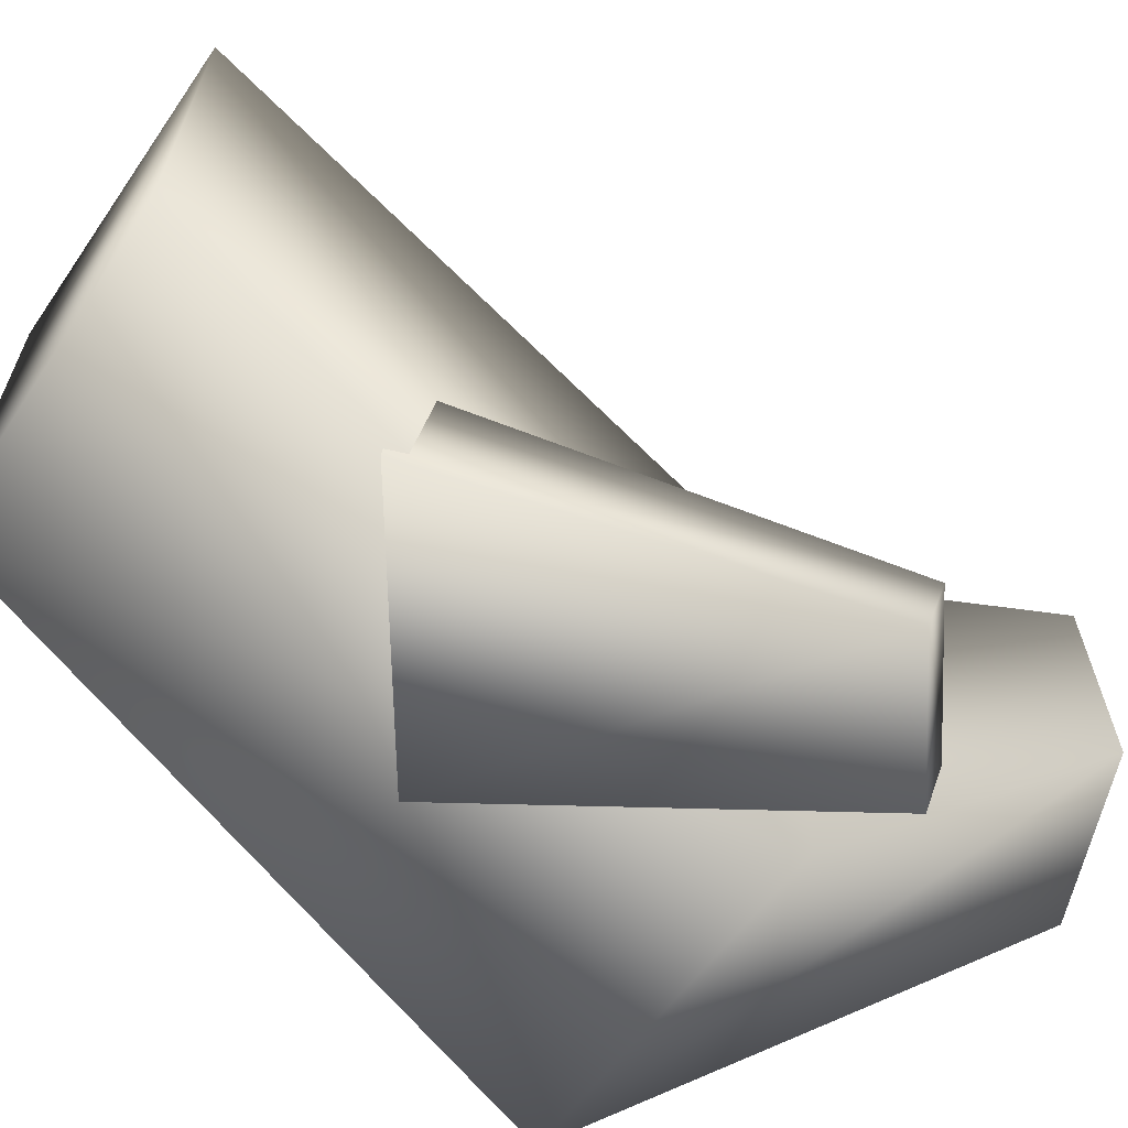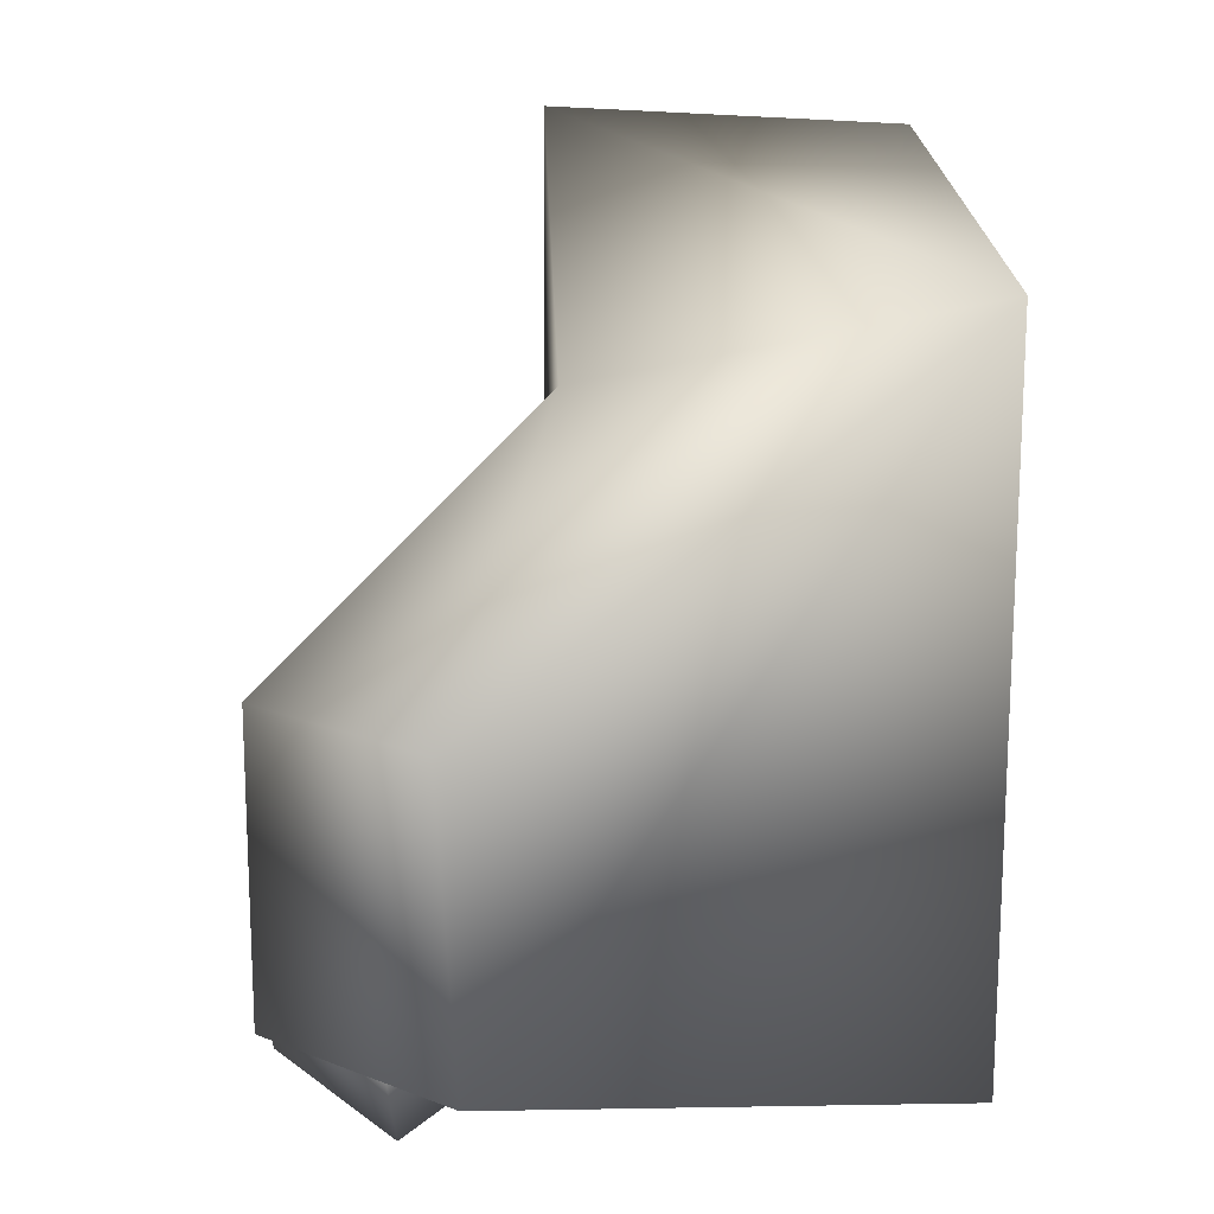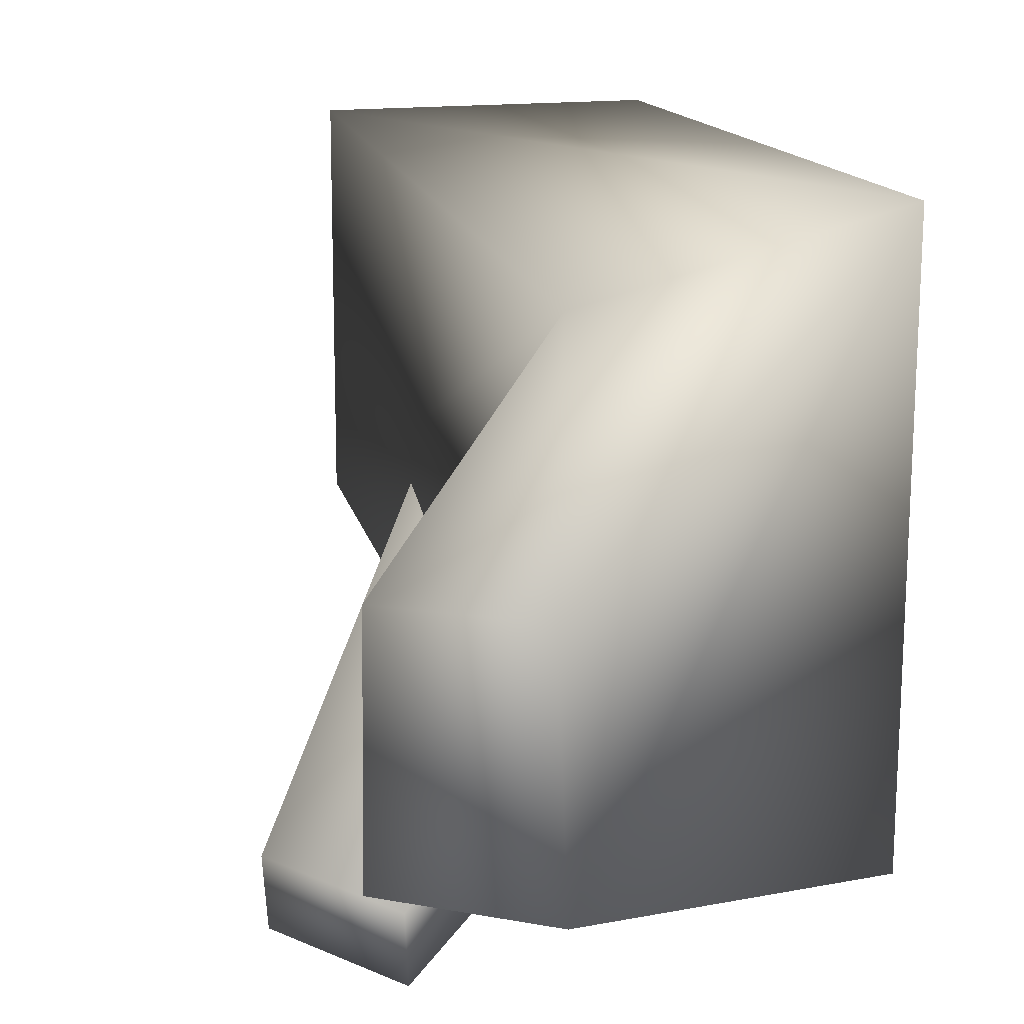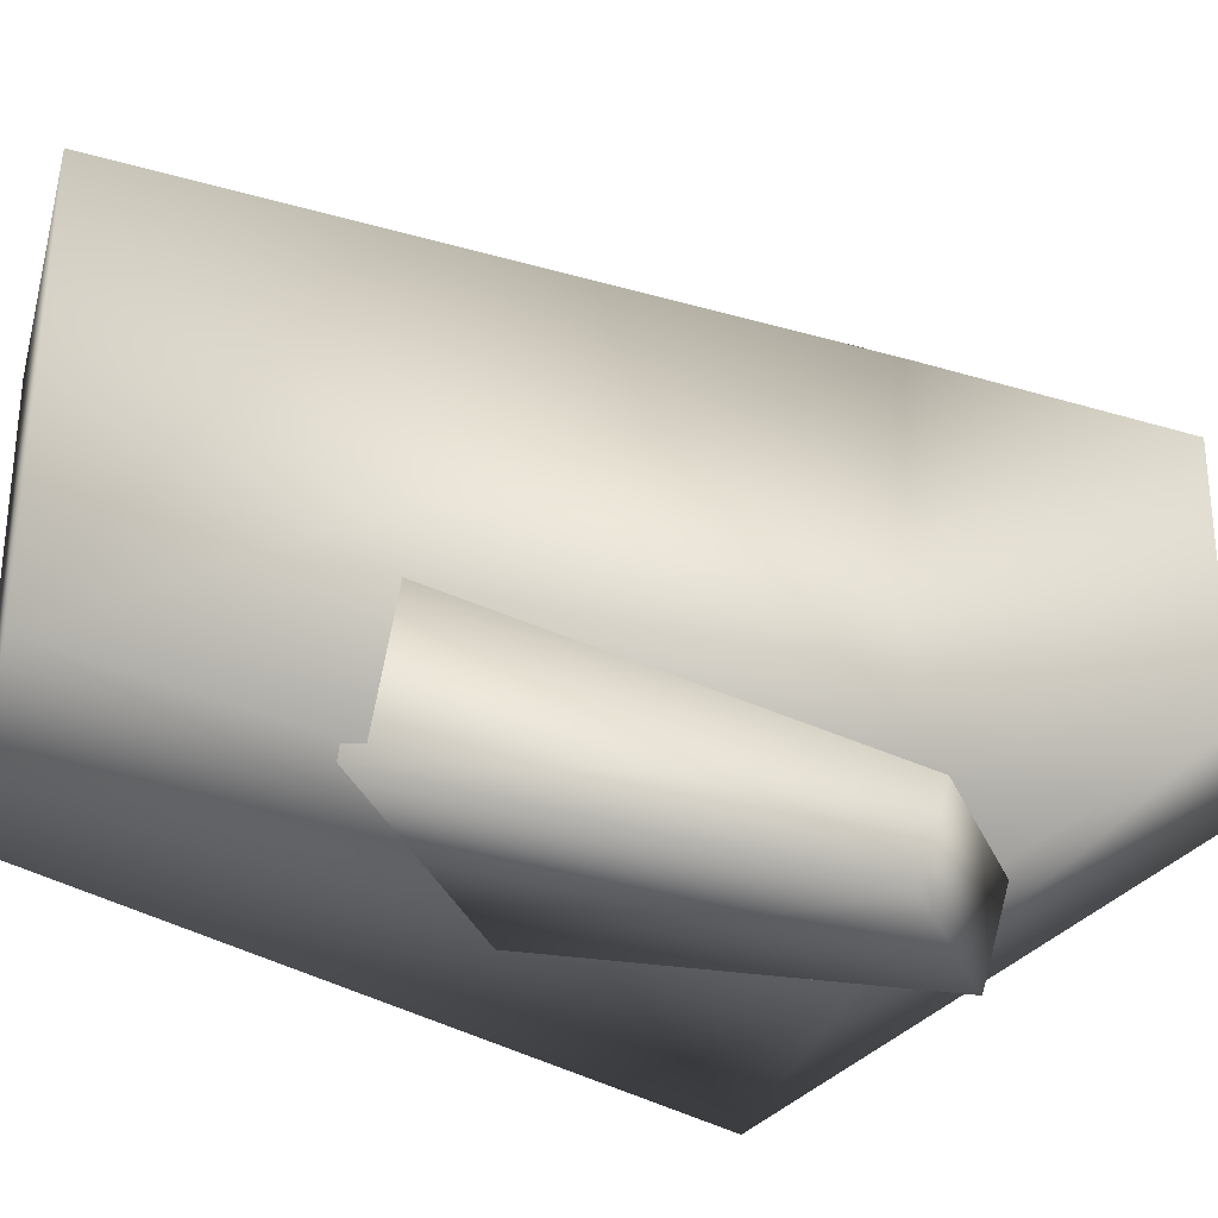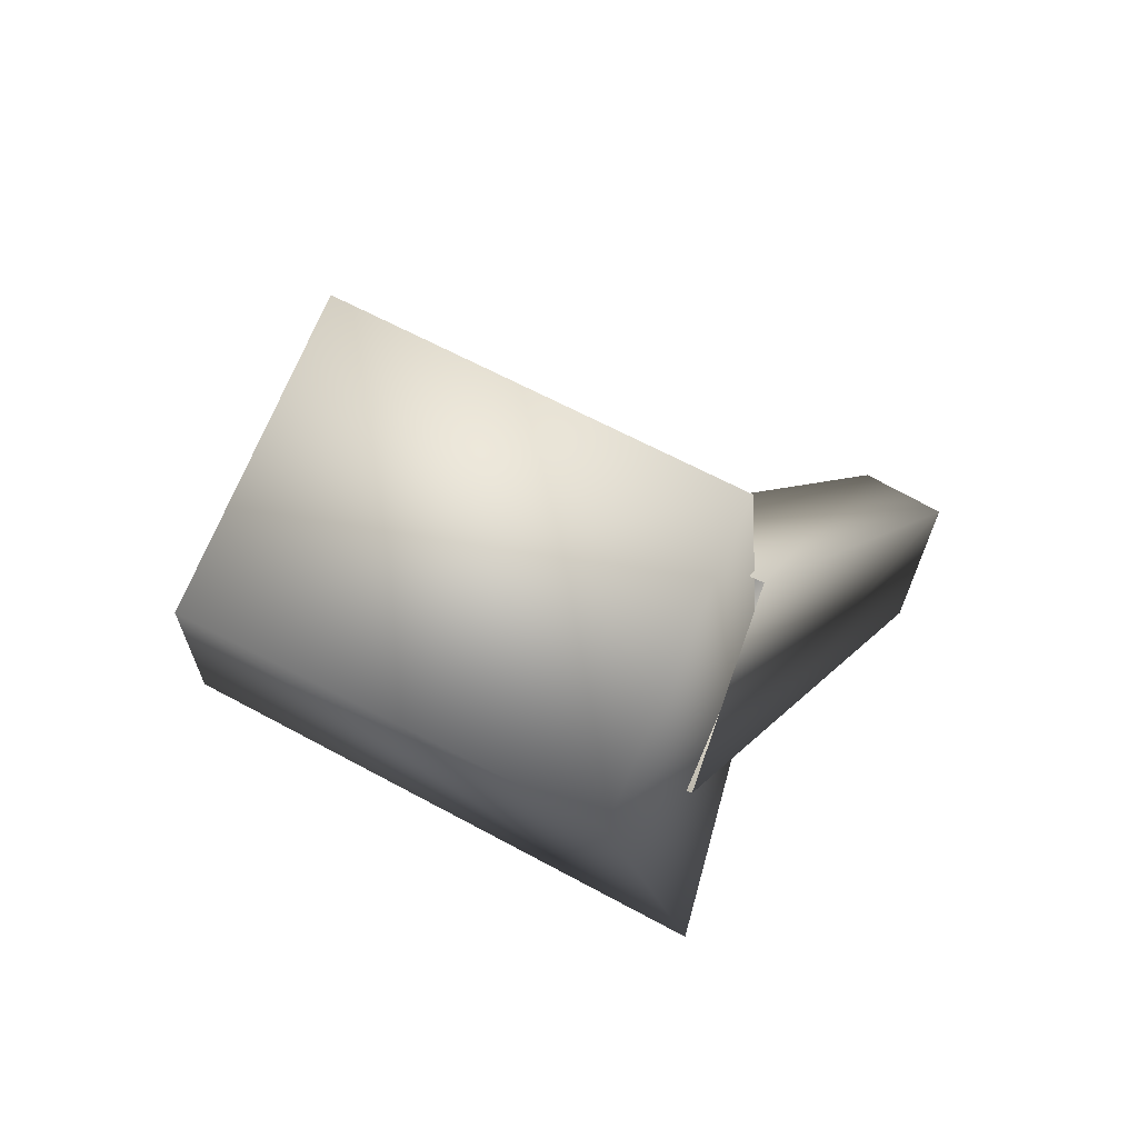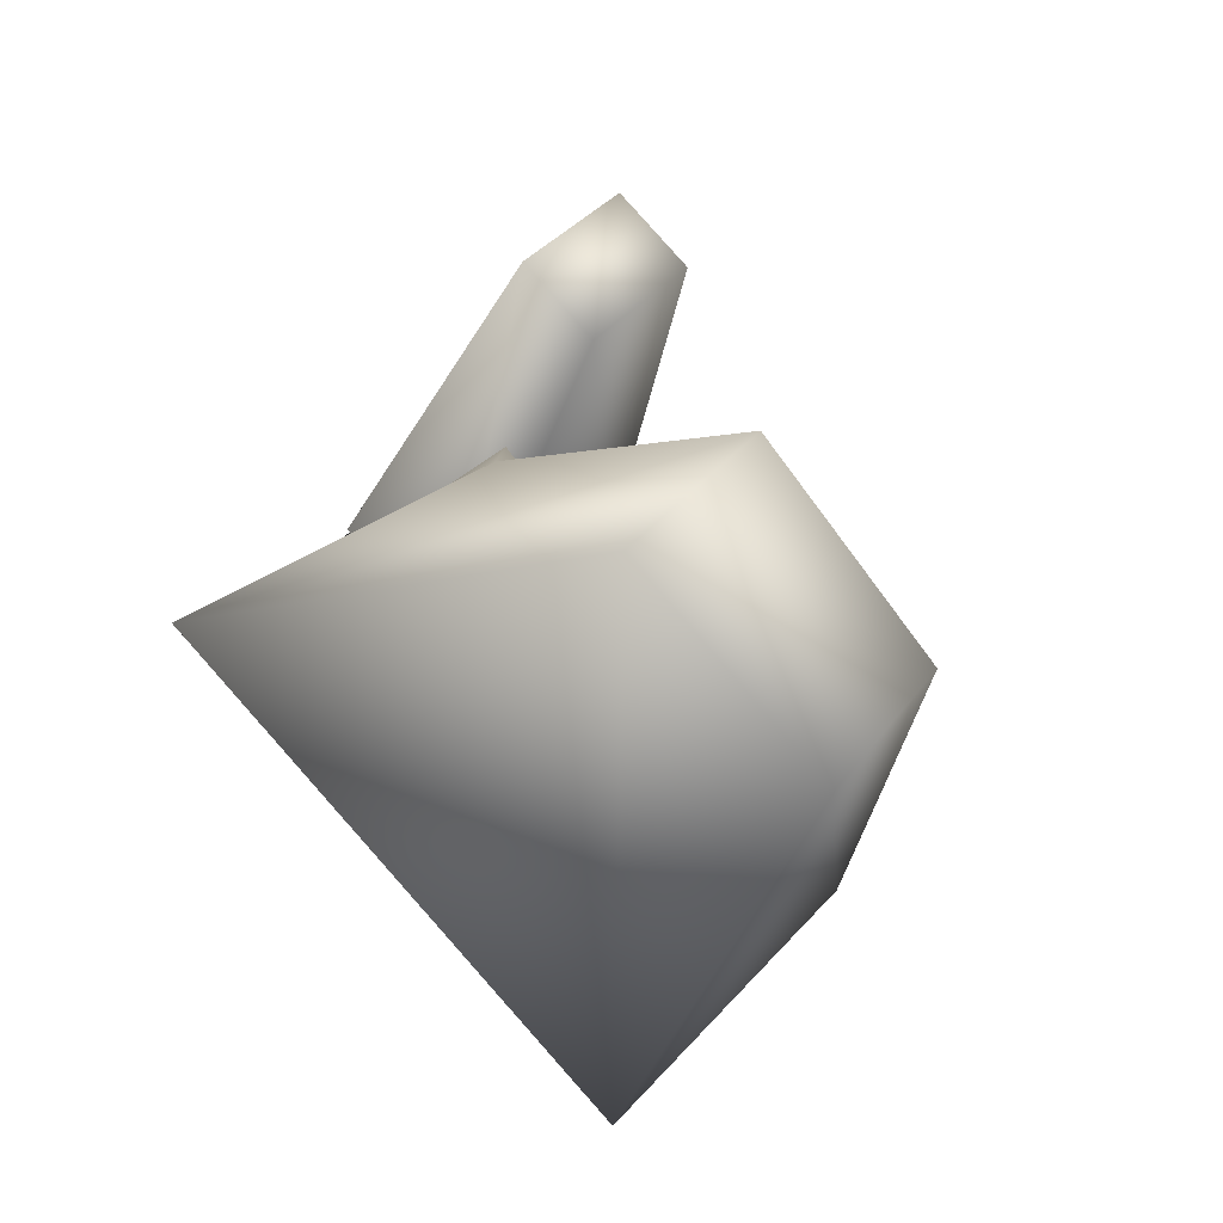
<metadata>
{"format":"obj","ext":"obj","renderer":"f3d","projection":"perspective","resolution":1024,"background":"white","views":[{"elev":-64.3,"azim":-136.8,"up":"+Z"},{"elev":25.8,"azim":-2.5,"up":"+Z"},{"elev":24.0,"azim":-19.0,"up":"+Z"},{"elev":-30.1,"azim":-116.8,"up":"+Z"},{"elev":77.4,"azim":116.8,"up":"+Y"},{"elev":-74.8,"azim":-142.3,"up":"+Y"}]}
</metadata>
<code>
v -0.4091 0.09313 -0.4905
v 0.3856 -0.09382 -0.5228
v -0.4239 -1.738 -0.6496
v 0.3868 -1.794 -0.8149
v -0.4023 0.07654 0.5757
v -0.4258 -1.77 0.6515
v 0.3886 -0.09905 0.5781
v 0.3639 -1.783 0.8065
v -0.9605 -2.122 0.2411
v -0.6167 -2.344 -0.4249
v -0.6474 -2.349 0.2542
v -0.9708 -2.116 -0.4104
v -1.02 -1.436 -0.6961
v -0.9961 -1.378 -0.9269
v -0.769 -1.718 -0.7309
v -0.7454 -1.661 -0.9616
v 0.1016 -1.137 -0.2219
v -0.3781 -0.5965 -0.1555
v 0.09307 -1.084 -0.6529
v -0.3866 -0.5428 -0.5865
f 1 2 3
f 2 4 3
f 5 1 6
f 1 3 6
f 2 7 4
f 4 7 8
f 7 5 8
f 8 5 6
f 9 10 11
f 11 10 8
f 10 4 8
f 9 12 10
f 5 7 1
f 7 2 1
f 9 11 6
f 11 8 6
f 12 9 3
f 9 6 3
f 10 12 4
f 12 3 4
f 13 14 15
f 14 16 15
f 17 18 15
f 18 13 15
f 16 14 19
f 14 20 19
f 15 16 17
f 16 19 17
f 18 20 13
f 20 14 13

</code>
